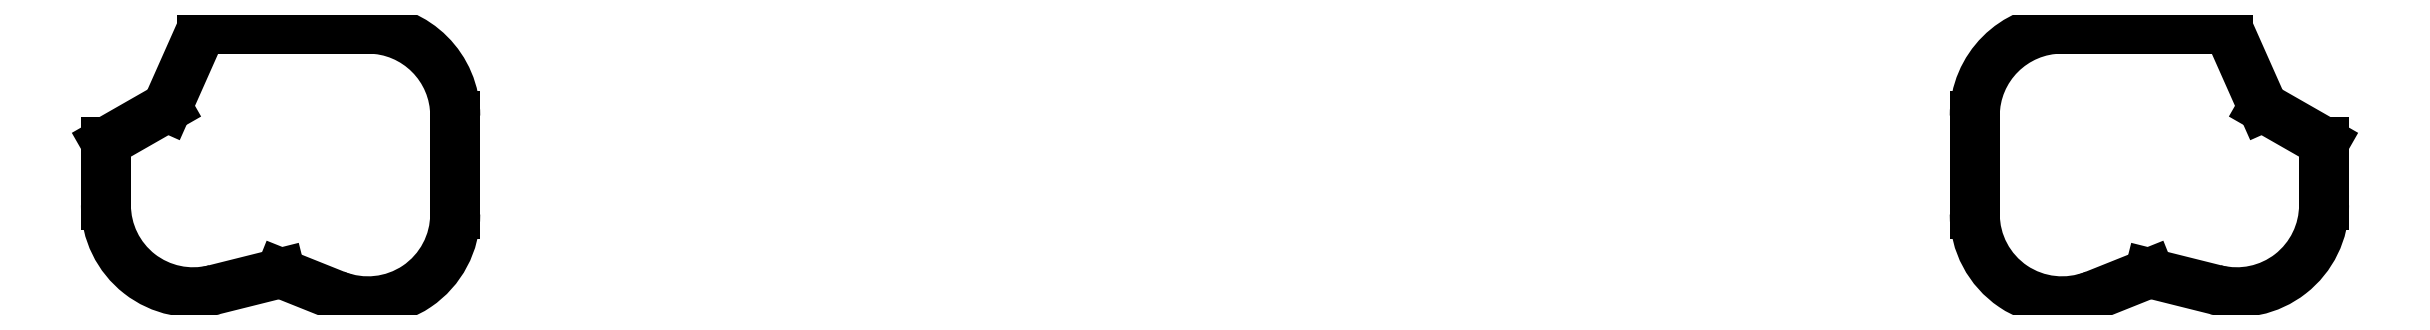
<metadata>
{"format":"dxf","ext":"dxf","renderer":"ezdxf+matplotlib","layout":"modelspace","background":"white","min_lineweight":24,"dpi":150}
</metadata>
<code>
0
SECTION
2
ENTITIES
0
LINE
8
0
10
46
20
-2.115
11
46
21
3.5
0
LINE
8
0
10
51
20
8.5
11
60.5
21
8.5
0
LINE
8
0
10
60.5
20
8.5
11
62.5
21
4
0
LINE
8
0
10
62.5
20
4
11
66
21
2
0
LINE
8
0
10
66
20
2
11
66
21
-1.596
0
LINE
8
0
10
59.79
20
-6.447
11
56
21
-5.5
0
LINE
8
0
10
56
20
-5.5
11
52.86
21
-6.757
0
LINE
8
0
10
-41
20
-2.115
11
-41
21
3.5
0
LINE
8
0
10
-46
20
8.5
11
-55.5
21
8.5
0
LINE
8
0
10
-55.5
20
8.5
11
-57.5
21
4
0
LINE
8
0
10
-57.5
20
4
11
-61
21
2
0
LINE
8
0
10
-61
20
2
11
-61
21
-1.596
0
LINE
8
0
10
-54.79
20
-6.447
11
-51
21
-5.5
0
LINE
8
0
10
-51
20
-5.5
11
-47.86
21
-6.757
0
ARC
8
0
10
51
20
3.5
40
5
50
90
51
180
0
ARC
8
0
10
61
20
-1.596
40
5
50
256
51
0
0
ARC
8
0
10
51
20
-2.115
40
5
50
180
51
291.8
0
ARC
8
0
10
-46
20
3.5
40
5
50
0
51
90
0
ARC
8
0
10
-56
20
-1.596
40
5
50
180
51
284
0
ARC
8
0
10
-46
20
-2.115
40
5
50
248.2
51
0
0
ENDSEC
0
EOF

</code>
